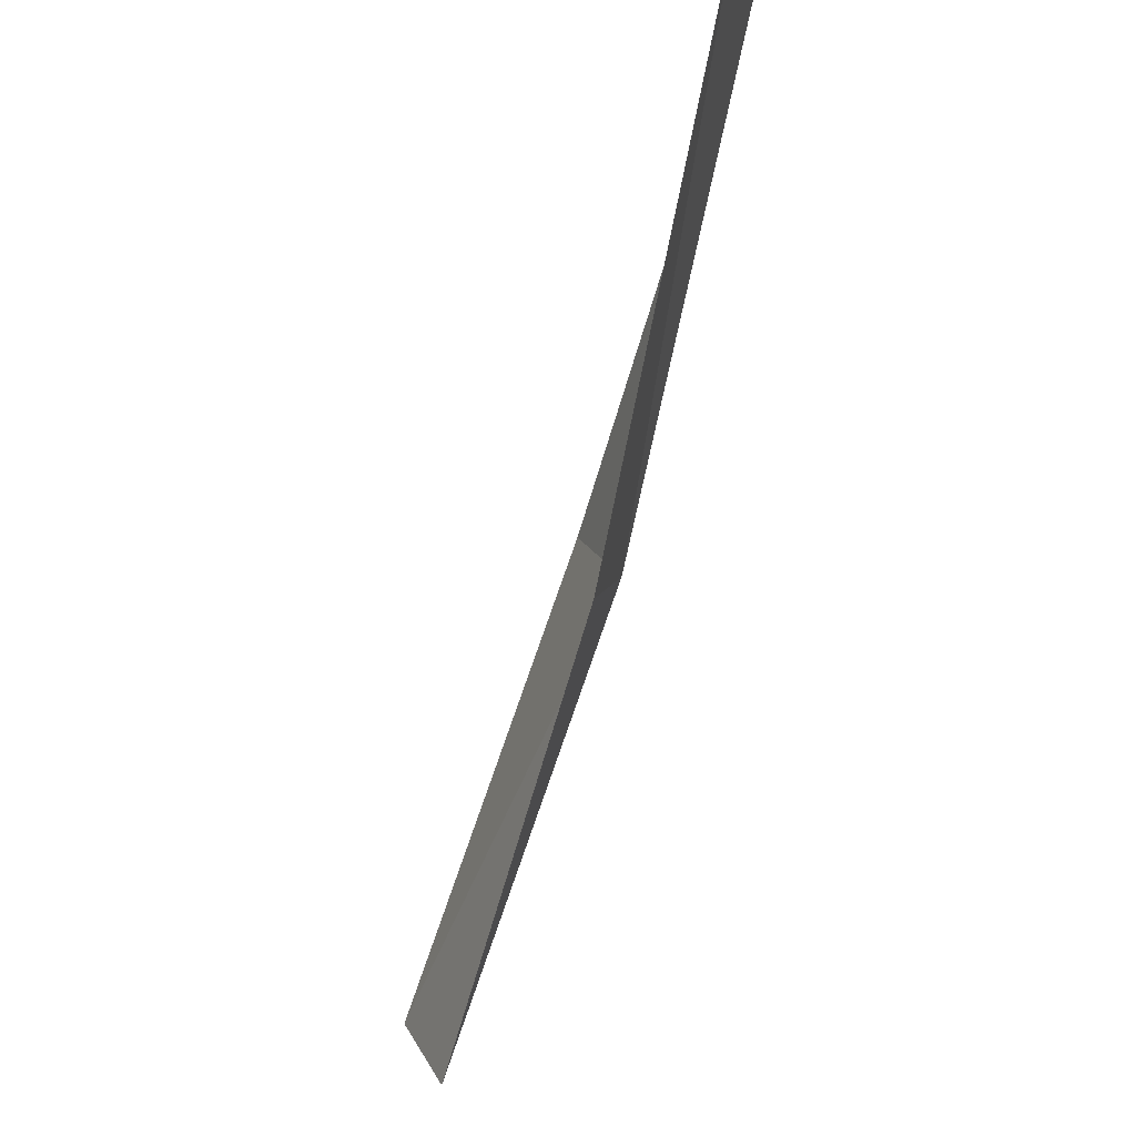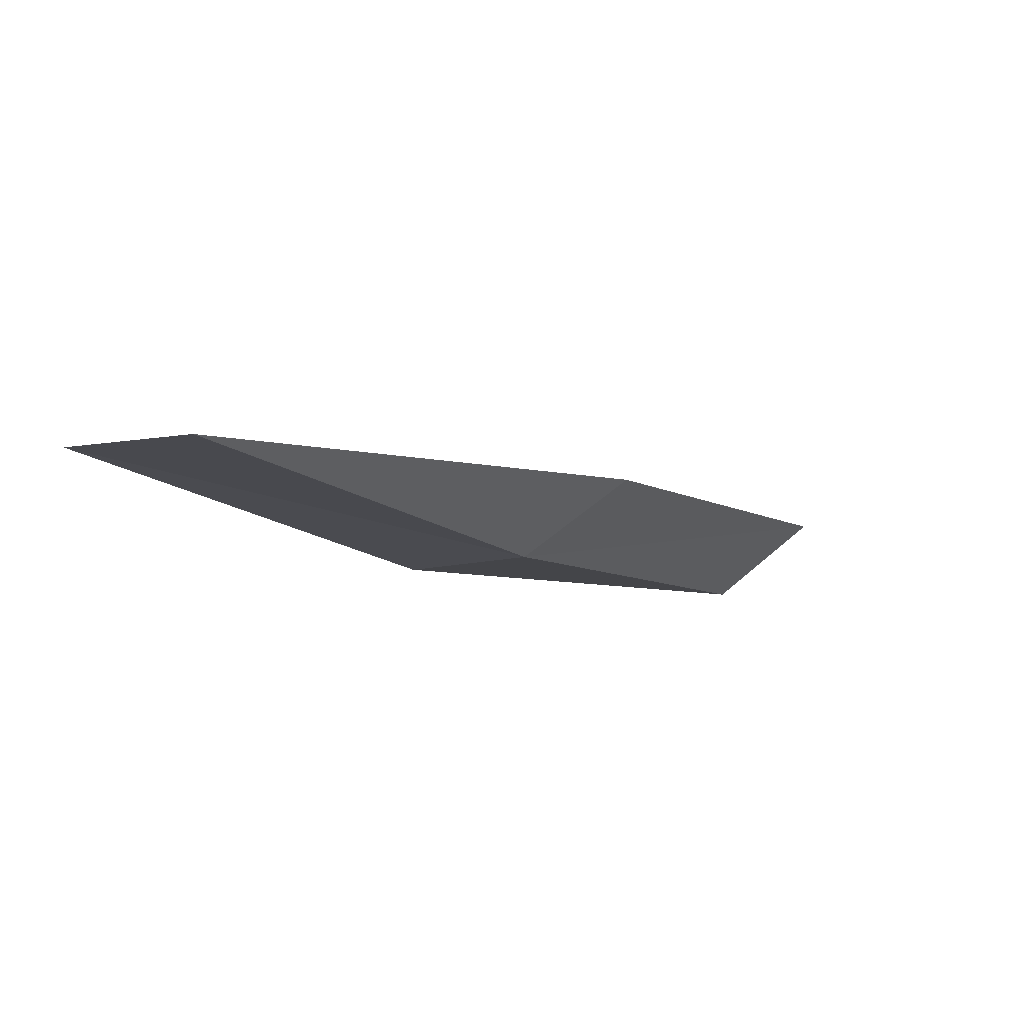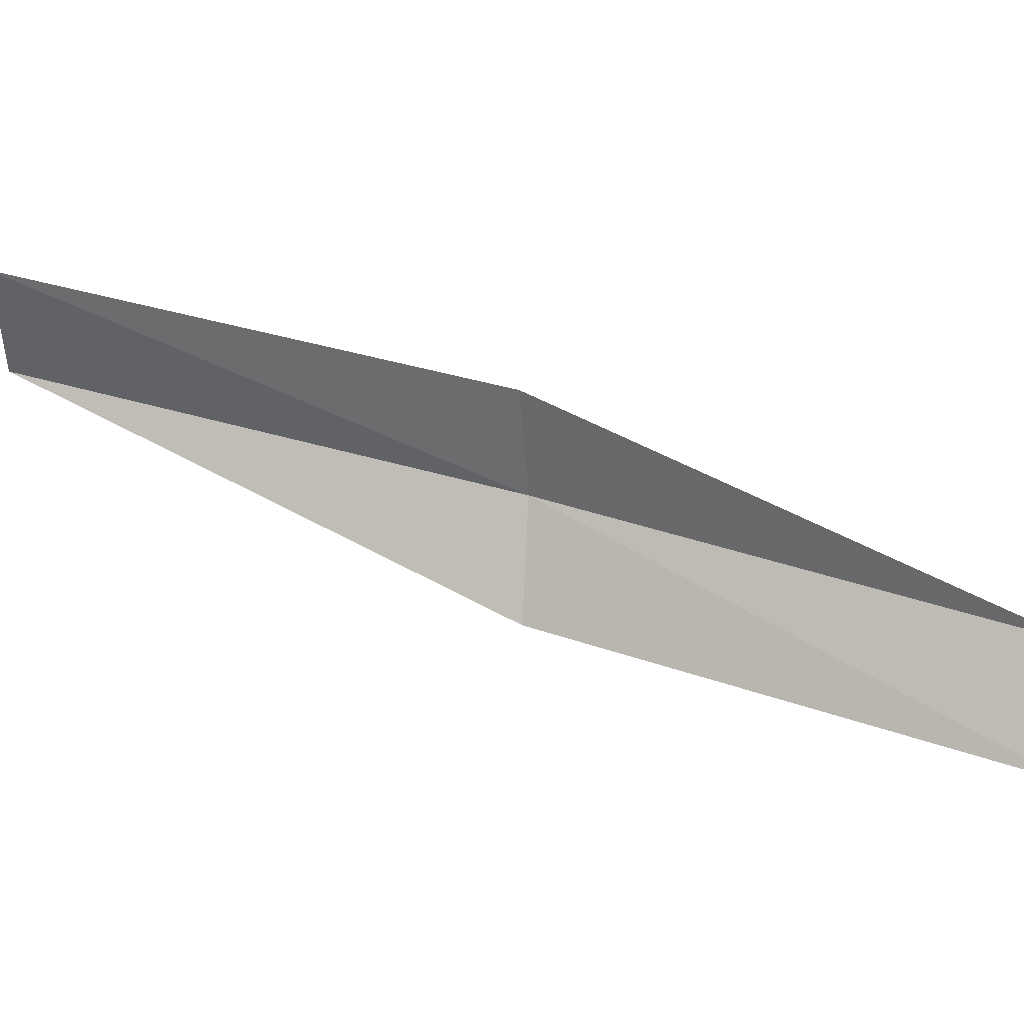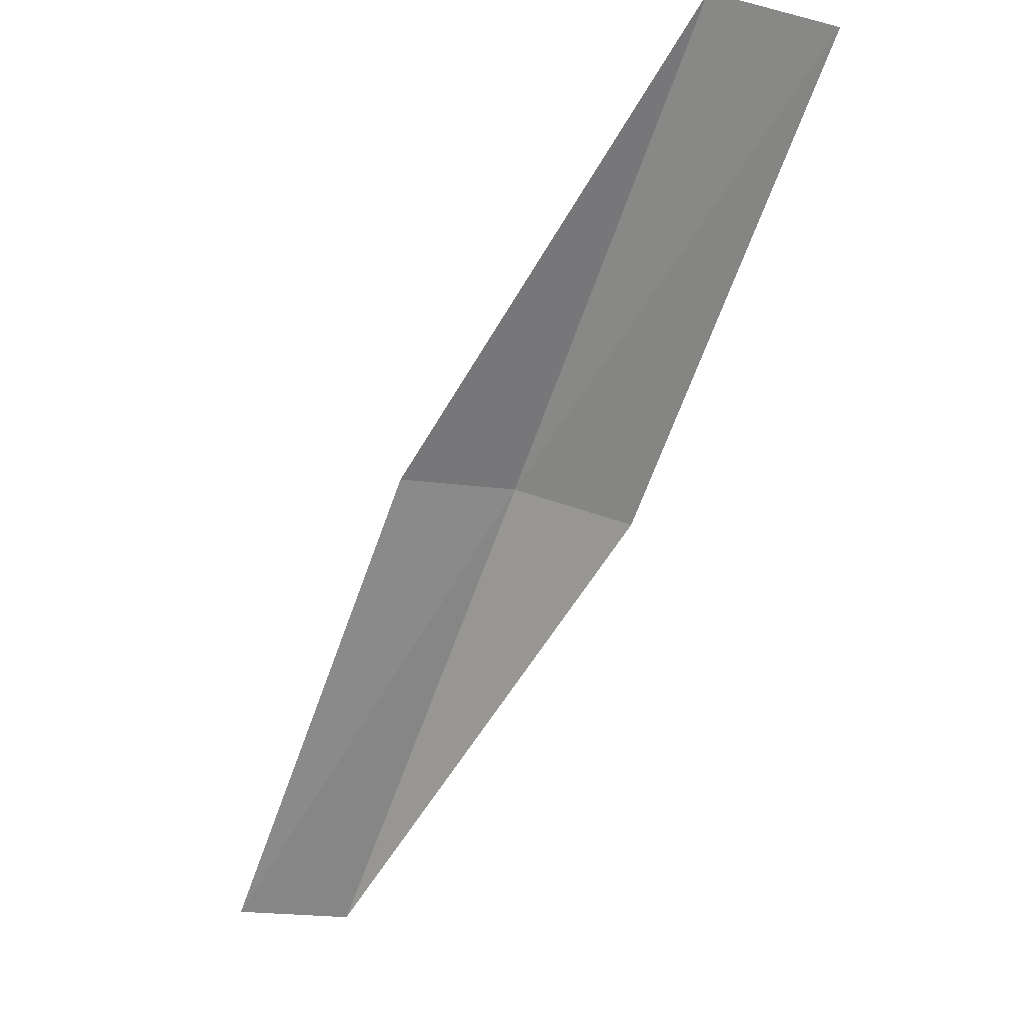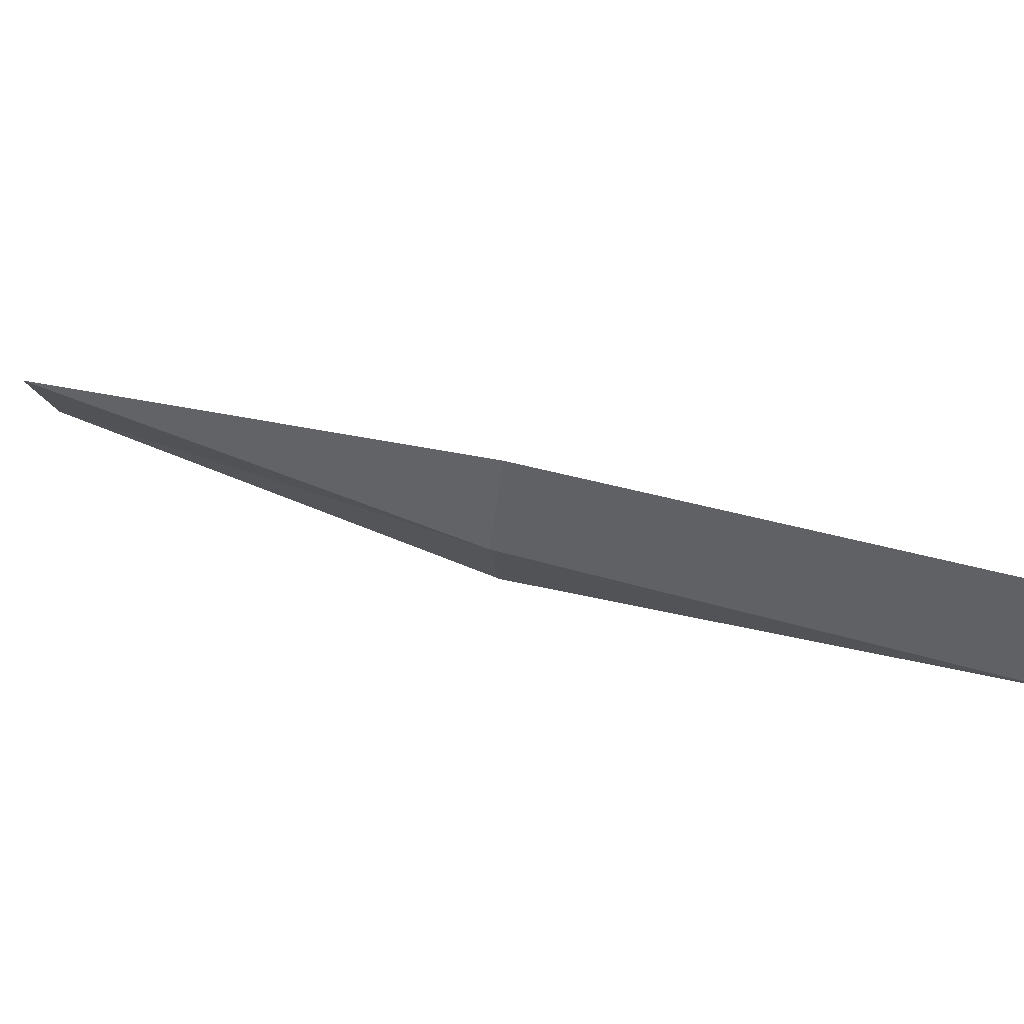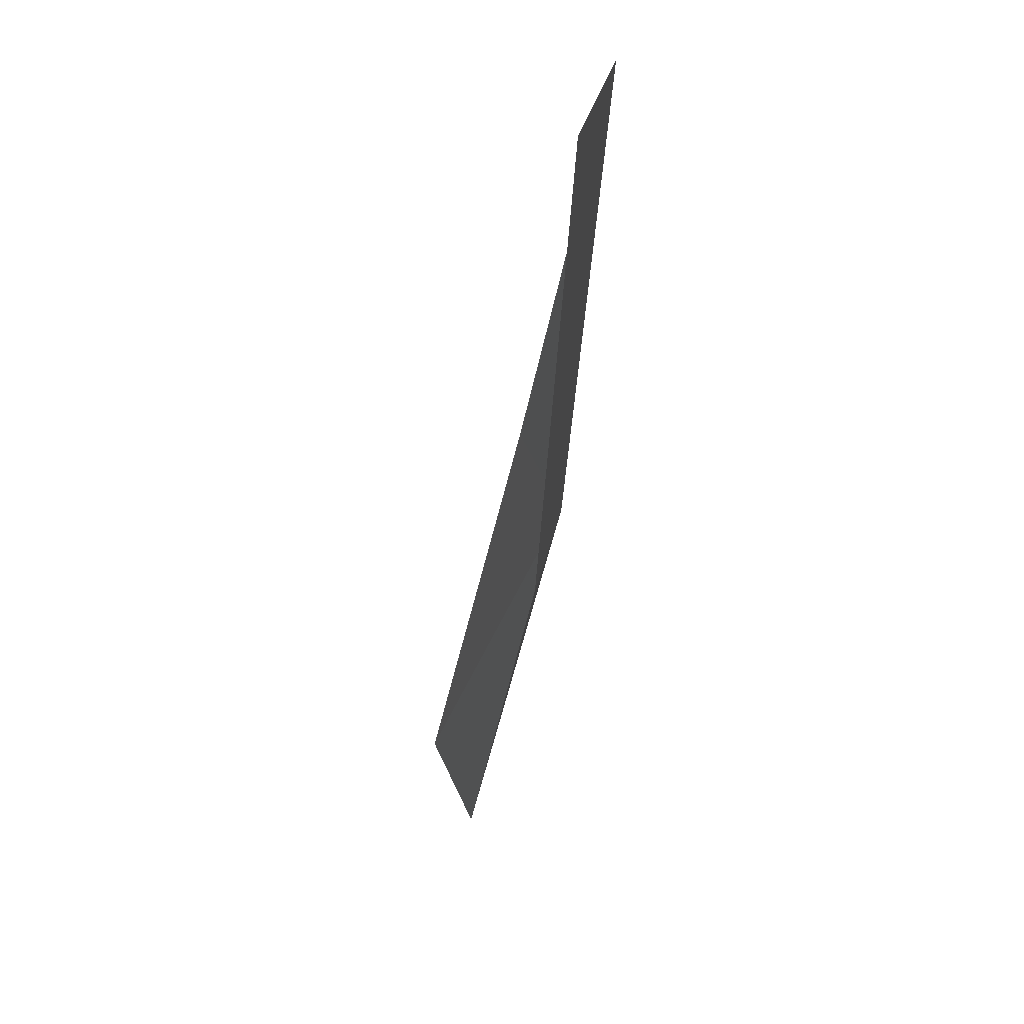
<metadata>
{"format":"obj","ext":"obj","renderer":"f3d","projection":"perspective","resolution":1024,"background":"white","views":[{"elev":-77.9,"azim":-154.2,"up":"+Z"},{"elev":-66.9,"azim":117.9,"up":"+Y"},{"elev":13.3,"azim":146.5,"up":"+Z"},{"elev":65.0,"azim":103.6,"up":"+Y"},{"elev":64.2,"azim":-26.3,"up":"+Z"},{"elev":-51.1,"azim":-146.3,"up":"+Z"}]}
</metadata>
<code>
v -18.5 -17.59 7.398
v -20.05 -15.56 6.922
v -19.93 -15.46 6.338
v -18.41 -17.5 6.807
v -18.36 -17.46 7.928
v -16.73 -19.45 7.881
v -16.58 -19.28 8.4
f 1 3 2
f 1 4 3
f 1 2 5
f 1 6 4
f 1 5 7
f 1 7 6

</code>
